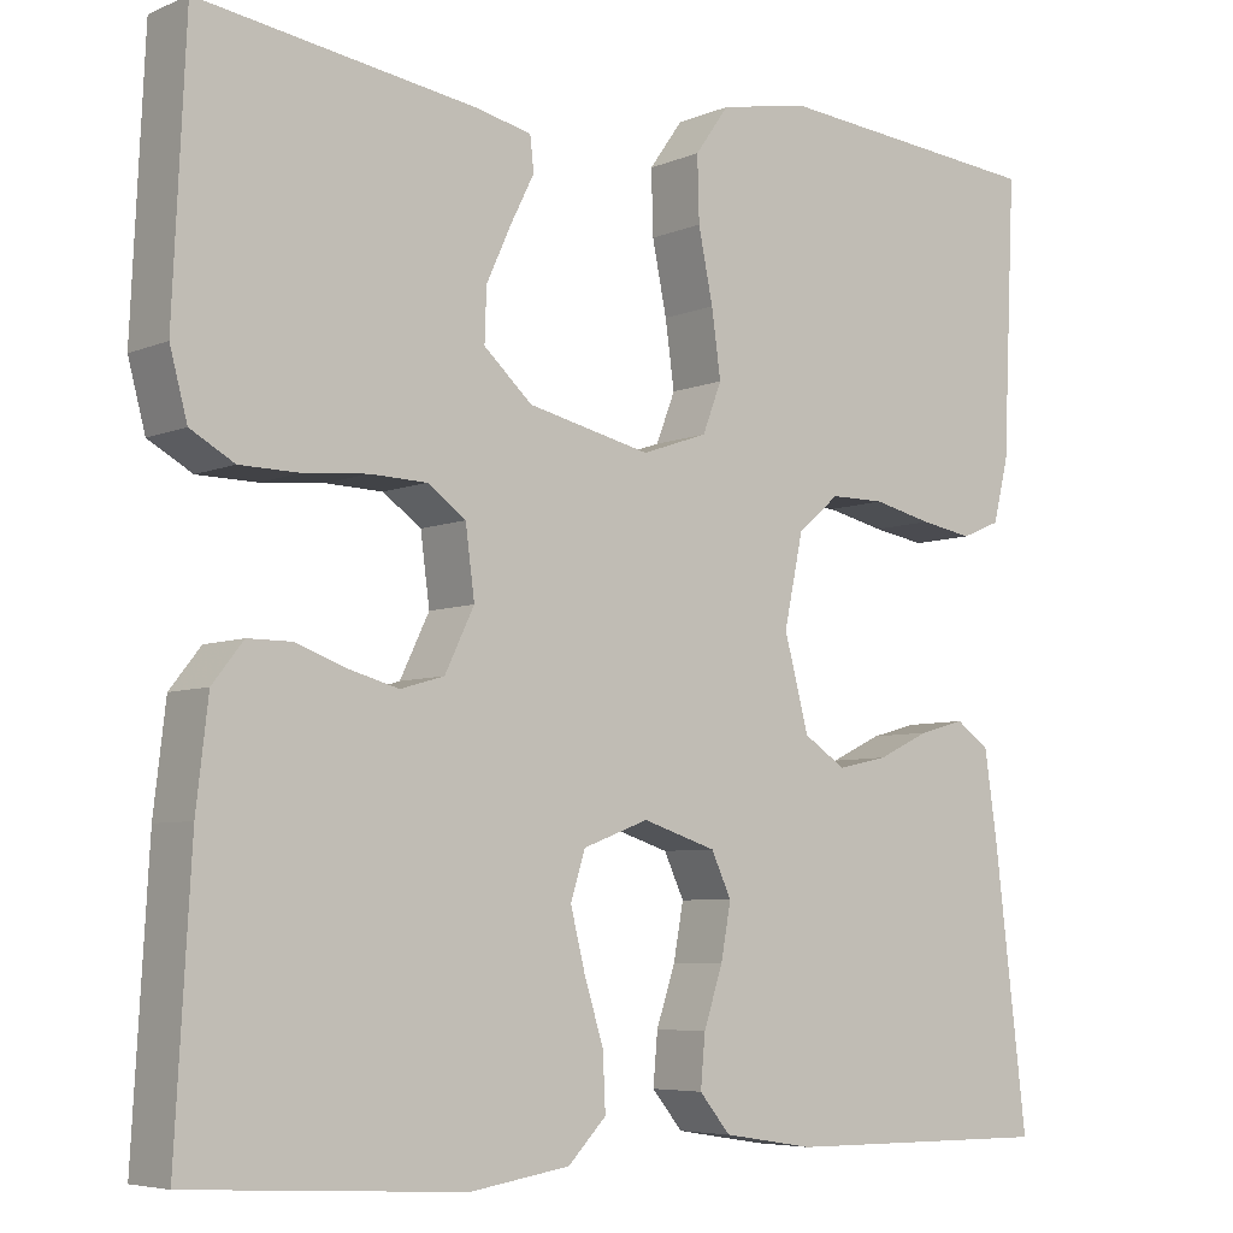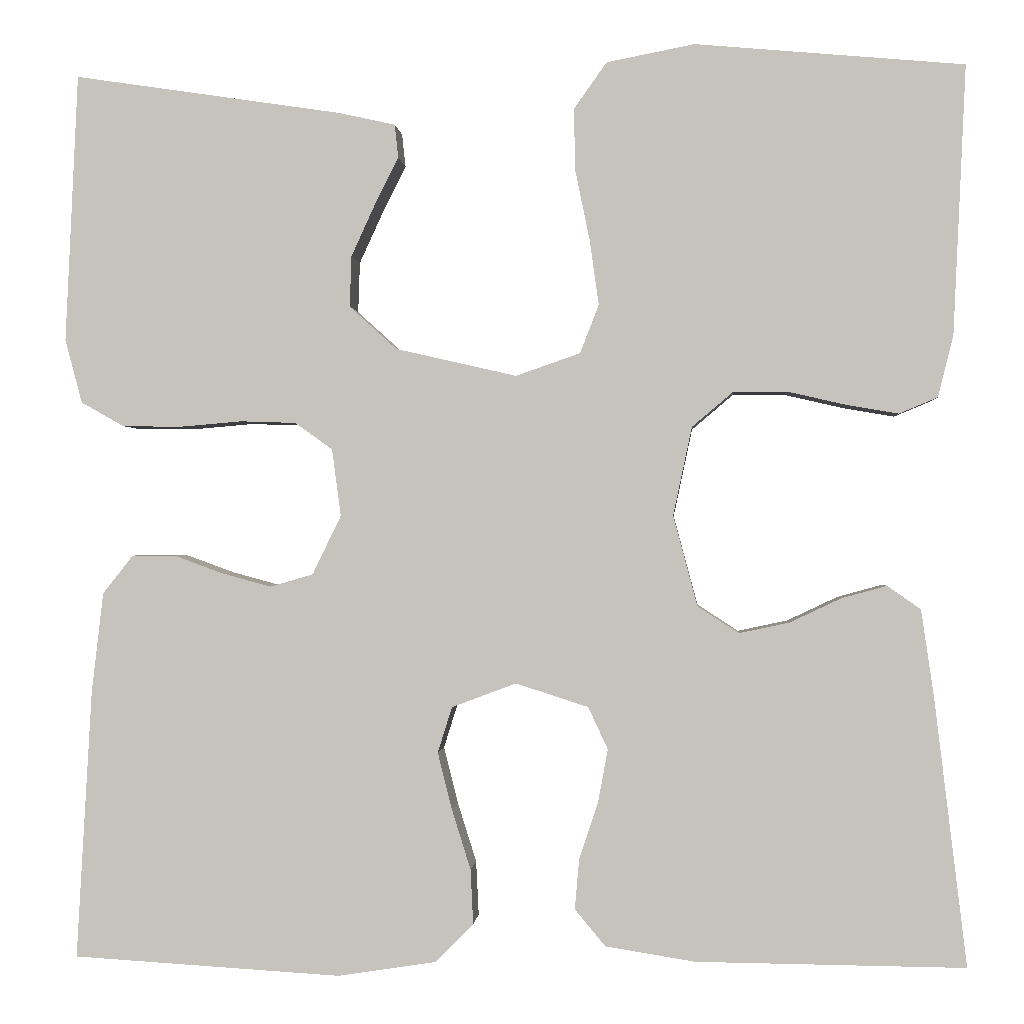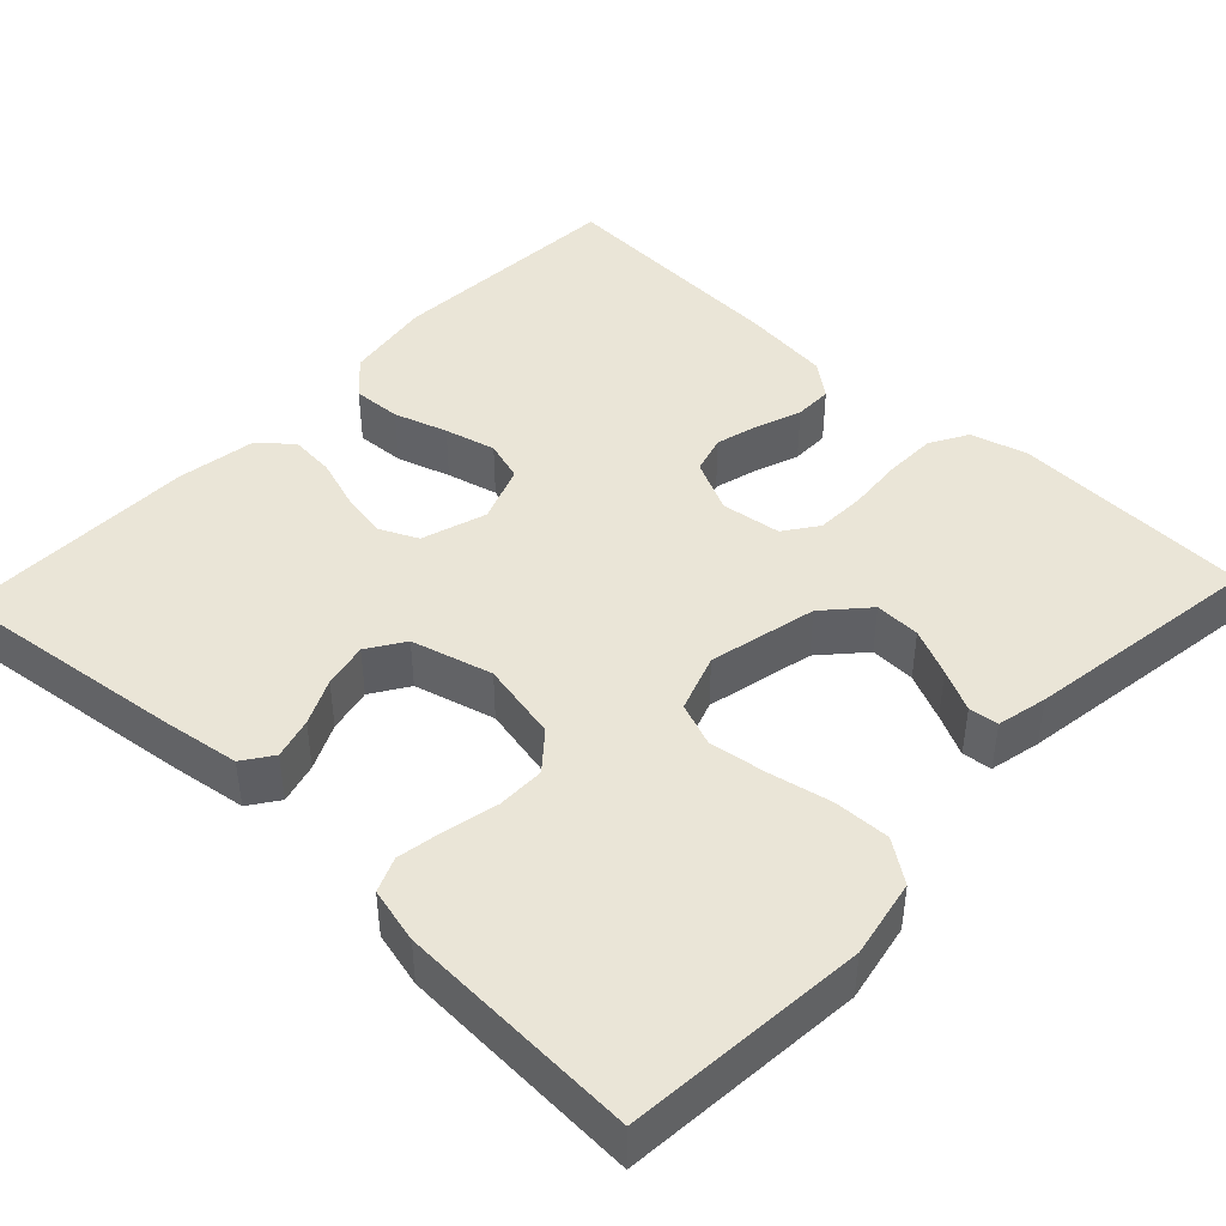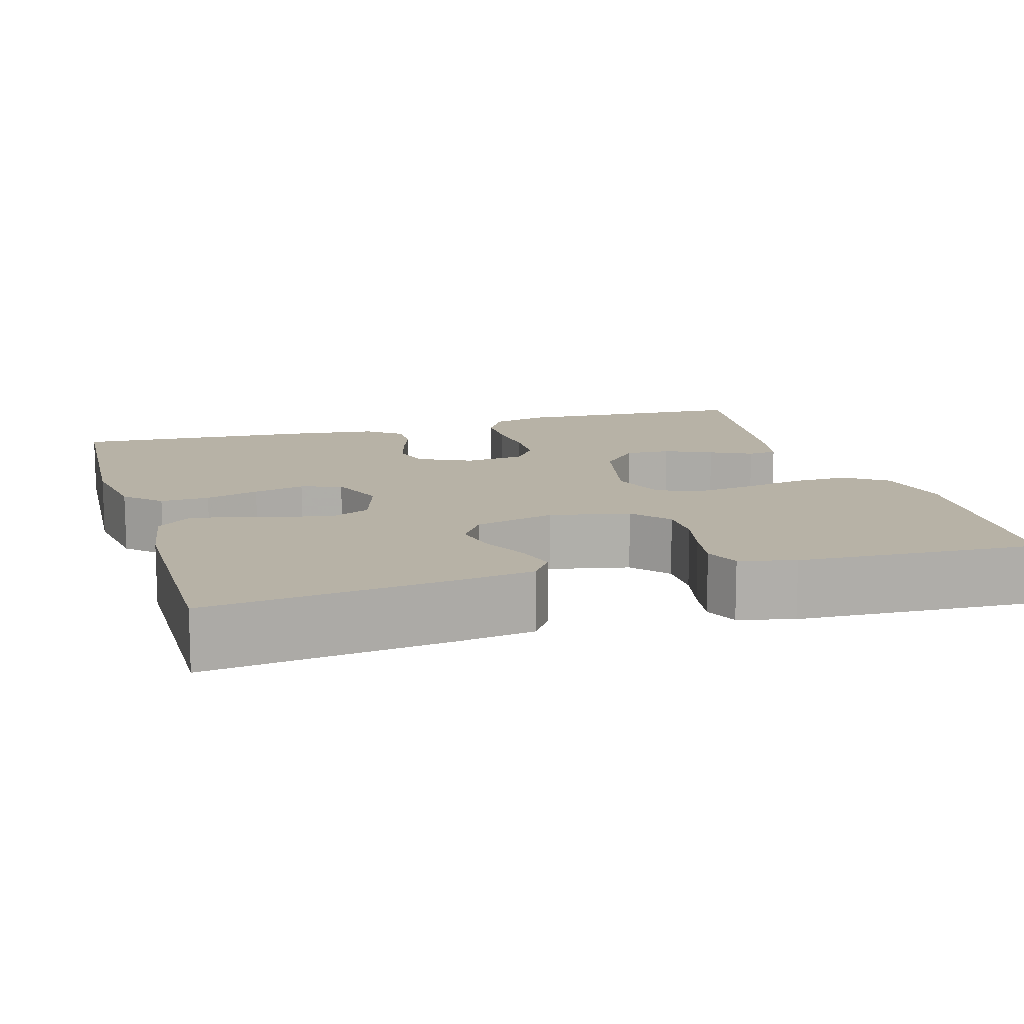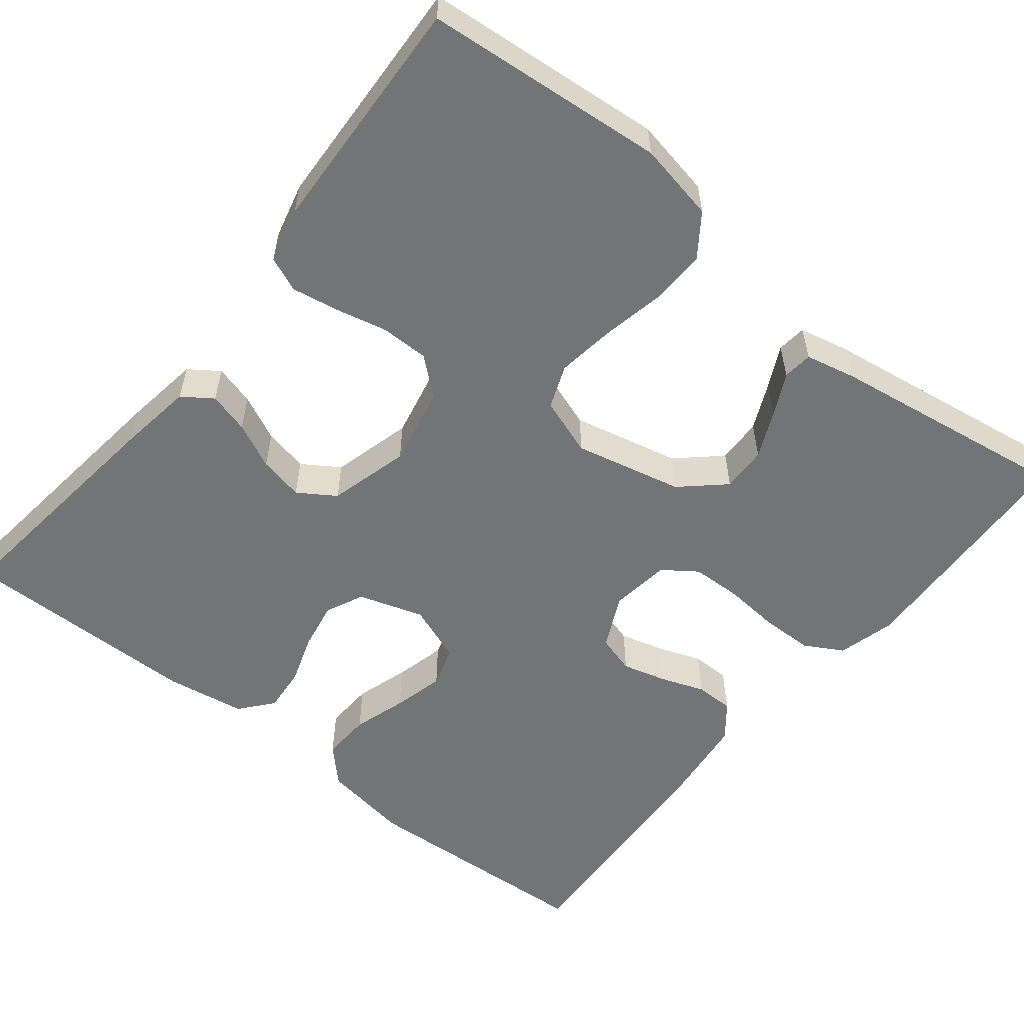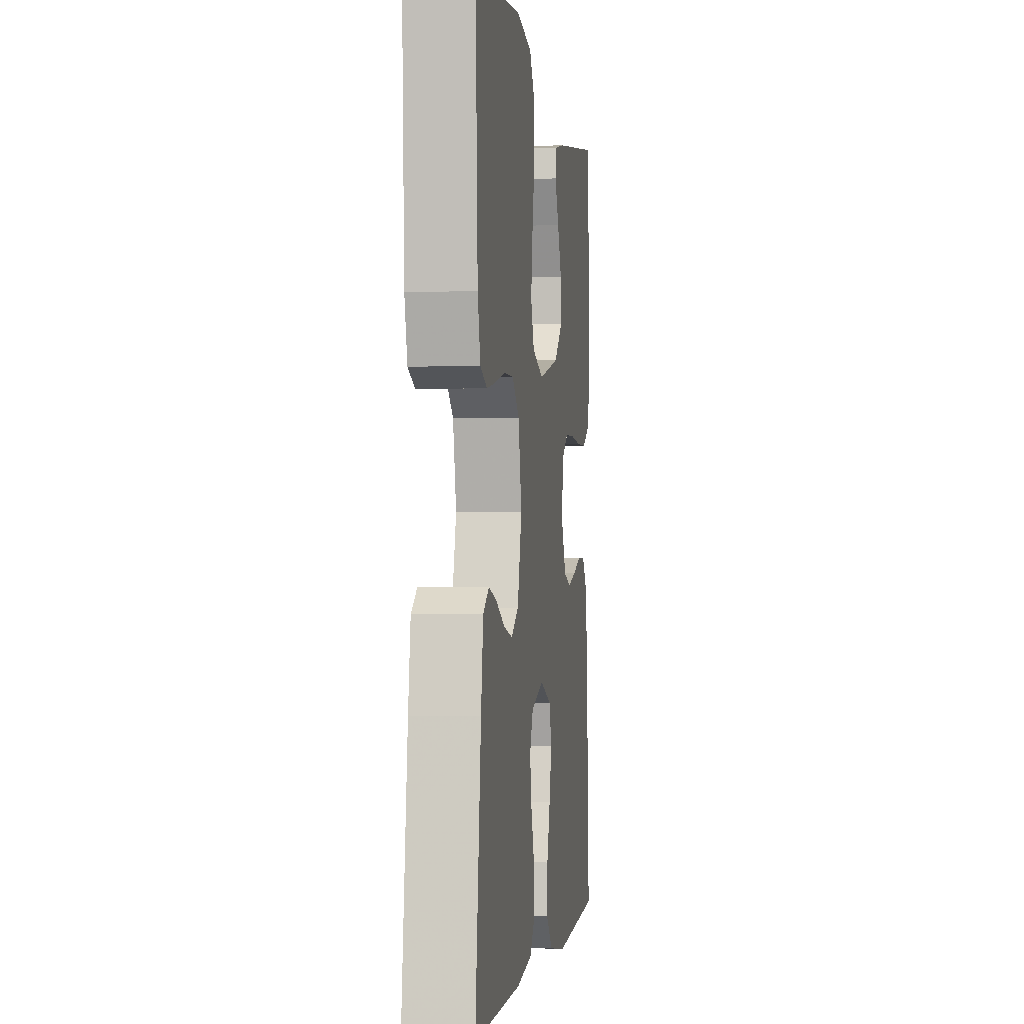
<metadata>
{"format":"obj","ext":"obj","renderer":"f3d","projection":"perspective","resolution":1024,"background":"white","views":[{"elev":-6.0,"azim":141.3,"up":"+Z"},{"elev":-0.5,"azim":-175.7,"up":"+Z"},{"elev":44.0,"azim":-46.7,"up":"+Y"},{"elev":12.4,"azim":-106.6,"up":"+Y"},{"elev":-56.1,"azim":-38.7,"up":"+Y"},{"elev":-1.4,"azim":-82.2,"up":"+Z"}]}
</metadata>
<code>
v 0.5 0.07 0.5
v 0.514 0.07 0.2
v 0.495 0.07 0.129
v 0.447 0.07 0.102
v 0.382 0.07 0.101
v 0.312 0.07 0.107
v 0.25 0.07 0.105
v 0.208 0.07 0.075
v 0.198 0.07 0
v 0.23 0.07 -0.066
v 0.278 0.07 -0.08
v 0.333 0.07 -0.065
v 0.388 0.07 -0.045
v 0.436 0.07 -0.045
v 0.47 0.07 -0.088
v 0.483 0.07 -0.2
v 0.5 0.07 -0.5
v 0.2 0.07 -0.518
v 0.09 0.07 -0.501
v 0.048 0.07 -0.458
v 0.051 0.07 -0.397
v 0.072 0.07 -0.33
v 0.088 0.07 -0.266
v 0.072 0.07 -0.215
v 0 0.07 -0.188
v -0.081 0.07 -0.214
v -0.103 0.07 -0.261
v -0.092 0.07 -0.321
v -0.071 0.07 -0.384
v -0.066 0.07 -0.44
v -0.1 0.07 -0.481
v -0.2 0.07 -0.497
v -0.5 0.07 -0.5
v -0.464 0.07 -0.2
v -0.45 0.07 -0.104
v -0.413 0.07 -0.078
v -0.362 0.07 -0.092
v -0.305 0.07 -0.119
v -0.249 0.07 -0.131
v -0.203 0.07 -0.101
v -0.176 0.07 0
v -0.197 0.07 0.099
v -0.243 0.07 0.138
v -0.303 0.07 0.138
v -0.368 0.07 0.123
v -0.426 0.07 0.113
v -0.469 0.07 0.131
v -0.486 0.07 0.2
v -0.5 0.07 0.5
v -0.2 0.07 0.527
v -0.102 0.07 0.508
v -0.065 0.07 0.456
v -0.067 0.07 0.386
v -0.083 0.07 0.308
v -0.093 0.07 0.236
v -0.072 0.07 0.182
v 0 0.07 0.157
v 0.135 0.07 0.188
v 0.188 0.07 0.236
v 0.186 0.07 0.293
v 0.159 0.07 0.352
v 0.133 0.07 0.404
v 0.137 0.07 0.441
v 0.2 0.07 0.455
v 0.5 0 0.5
v 0.514 0 0.2
v 0.495 0 0.129
v 0.447 0 0.102
v 0.382 0 0.101
v 0.312 0 0.107
v 0.25 0 0.105
v 0.208 0 0.075
v 0.198 0 0
v 0.23 0 -0.066
v 0.278 0 -0.08
v 0.333 0 -0.065
v 0.388 0 -0.045
v 0.436 0 -0.045
v 0.47 0 -0.088
v 0.483 0 -0.2
v 0.5 0 -0.5
v 0.2 0 -0.518
v 0.09 0 -0.501
v 0.048 0 -0.458
v 0.051 0 -0.397
v 0.072 0 -0.33
v 0.088 0 -0.266
v 0.072 0 -0.215
v 0 0 -0.188
v -0.081 0 -0.214
v -0.103 0 -0.261
v -0.092 0 -0.321
v -0.071 0 -0.384
v -0.066 0 -0.44
v -0.1 0 -0.481
v -0.2 0 -0.497
v -0.5 0 -0.5
v -0.464 0 -0.2
v -0.45 0 -0.104
v -0.413 0 -0.078
v -0.362 0 -0.092
v -0.305 0 -0.119
v -0.249 0 -0.131
v -0.203 0 -0.101
v -0.176 0 0
v -0.197 0 0.099
v -0.243 0 0.138
v -0.303 0 0.138
v -0.368 0 0.123
v -0.426 0 0.113
v -0.469 0 0.131
v -0.486 0 0.2
v -0.5 0 0.5
v -0.2 0 0.527
v -0.102 0 0.508
v -0.065 0 0.456
v -0.067 0 0.386
v -0.083 0 0.308
v -0.093 0 0.236
v -0.072 0 0.182
v 0 0 0.157
v 0.135 0 0.188
v 0.188 0 0.236
v 0.186 0 0.293
v 0.159 0 0.352
v 0.133 0 0.404
v 0.137 0 0.441
v 0.2 0 0.455
f 4 5 6
f 3 4 6
f 2 3 6
f 1 2 6
f 64 1 6
f 63 64 6
f 62 63 6
f 61 62 6
f 60 61 6
f 59 60 6 7
f 58 59 7 8
f 57 58 8 9
f 56 57 9 10
f 52 53 54
f 51 52 54
f 50 51 54
f 49 50 54
f 48 49 54
f 47 48 54
f 46 47 54
f 45 46 54
f 44 45 54
f 43 44 54 55
f 42 43 55 56
f 36 37 38
f 35 36 38
f 34 35 38
f 33 34 38
f 32 33 38
f 31 32 38
f 30 31 38
f 29 30 38
f 28 29 38
f 27 28 38 39
f 26 27 39 40
f 20 21 22
f 19 20 22
f 18 19 22
f 17 18 22
f 16 17 22
f 15 16 22
f 14 15 22
f 13 14 22
f 12 13 22
f 11 12 22 23
f 10 11 23 24
f 10 24 25
f 56 10 25
f 42 56 25
f 41 42 25
f 25 26 40 41
f 70 69 68
f 70 68 67
f 70 67 66
f 70 66 65
f 70 65 128
f 70 128 127
f 70 127 126
f 70 126 125
f 70 125 124
f 71 70 124 123
f 72 71 123 122
f 73 72 122 121
f 74 73 121 120
f 118 117 116
f 118 116 115
f 118 115 114
f 118 114 113
f 118 113 112
f 118 112 111
f 118 111 110
f 118 110 109
f 118 109 108
f 119 118 108 107
f 120 119 107 106
f 102 101 100
f 102 100 99
f 102 99 98
f 102 98 97
f 102 97 96
f 102 96 95
f 102 95 94
f 102 94 93
f 102 93 92
f 103 102 92 91
f 104 103 91 90
f 86 85 84
f 86 84 83
f 86 83 82
f 86 82 81
f 86 81 80
f 86 80 79
f 86 79 78
f 86 78 77
f 86 77 76
f 87 86 76 75
f 88 87 75 74
f 89 88 74
f 89 74 120
f 89 120 106
f 89 106 105
f 105 104 90 89
f 1 65 66 2
f 2 66 67 3
f 3 67 68 4
f 4 68 69 5
f 5 69 70 6
f 6 70 71 7
f 7 71 72 8
f 8 72 73 9
f 9 73 74 10
f 10 74 75 11
f 11 75 76 12
f 12 76 77 13
f 13 77 78 14
f 14 78 79 15
f 15 79 80 16
f 16 80 81 17
f 17 81 82 18
f 18 82 83 19
f 19 83 84 20
f 20 84 85 21
f 21 85 86 22
f 22 86 87 23
f 23 87 88 24
f 24 88 89 25
f 25 89 90 26
f 26 90 91 27
f 27 91 92 28
f 28 92 93 29
f 29 93 94 30
f 30 94 95 31
f 31 95 96 32
f 32 96 97 33
f 33 97 98 34
f 34 98 99 35
f 35 99 100 36
f 36 100 101 37
f 37 101 102 38
f 38 102 103 39
f 39 103 104 40
f 40 104 105 41
f 41 105 106 42
f 42 106 107 43
f 43 107 108 44
f 44 108 109 45
f 45 109 110 46
f 46 110 111 47
f 47 111 112 48
f 48 112 113 49
f 49 113 114 50
f 50 114 115 51
f 51 115 116 52
f 52 116 117 53
f 53 117 118 54
f 54 118 119 55
f 55 119 120 56
f 56 120 121 57
f 57 121 122 58
f 58 122 123 59
f 59 123 124 60
f 60 124 125 61
f 61 125 126 62
f 62 126 127 63
f 63 127 128 64
f 64 128 65 1

</code>
